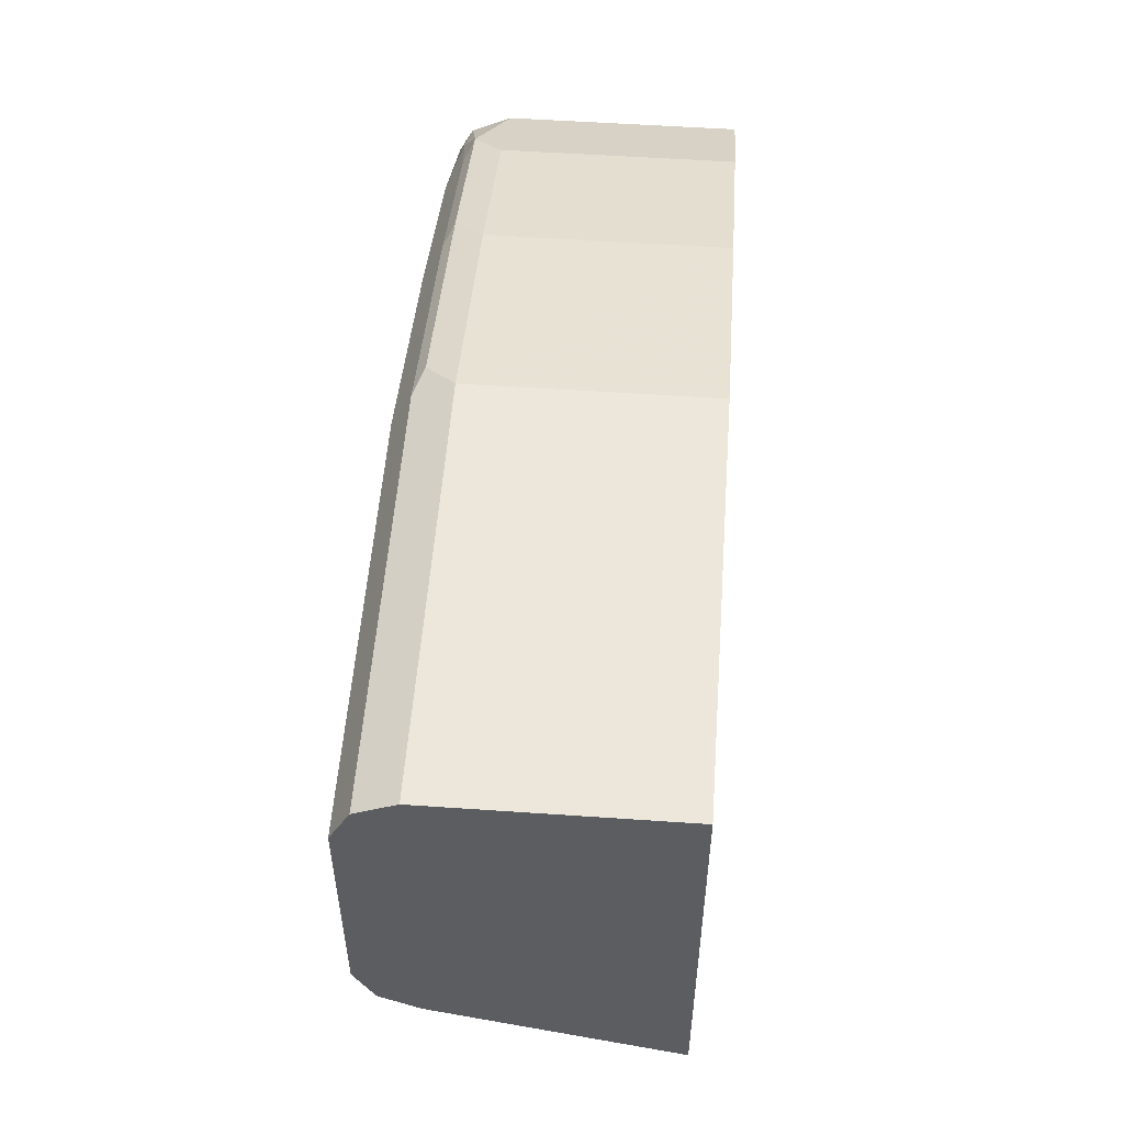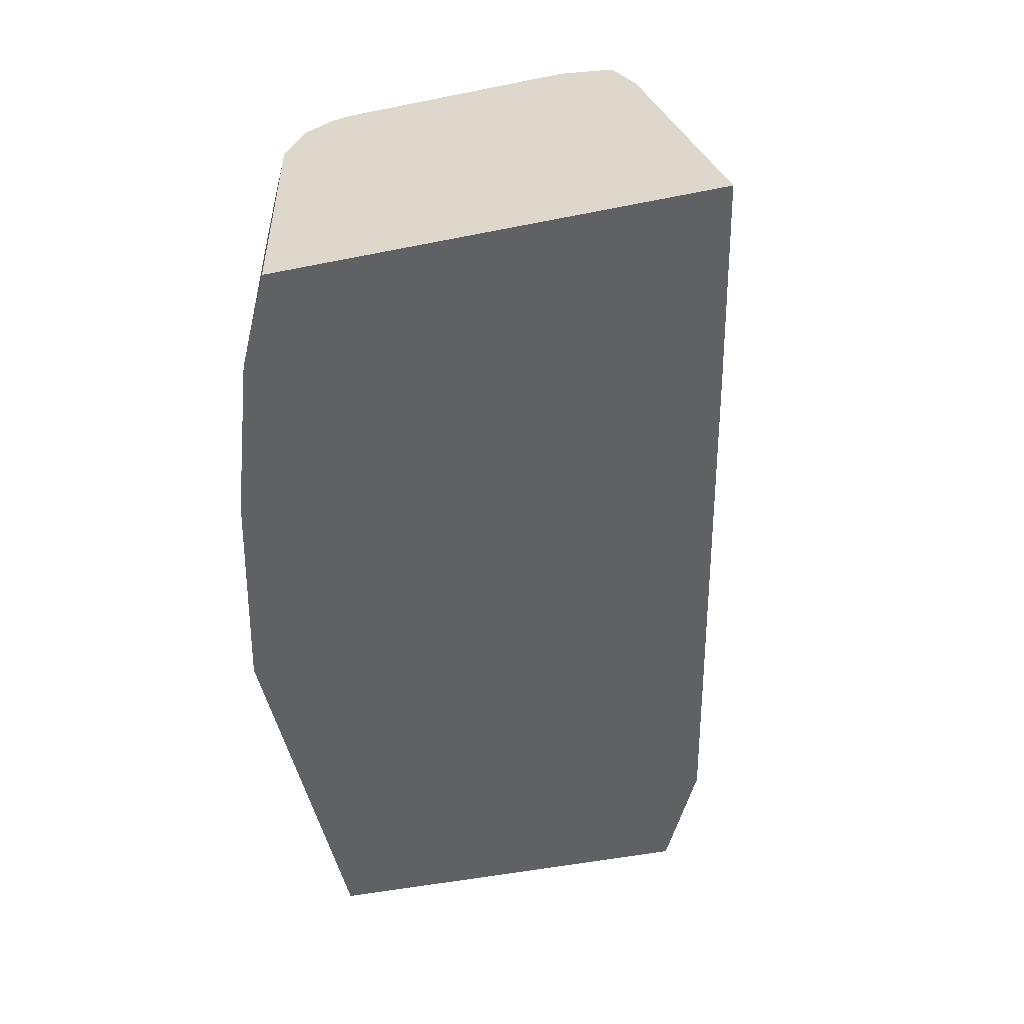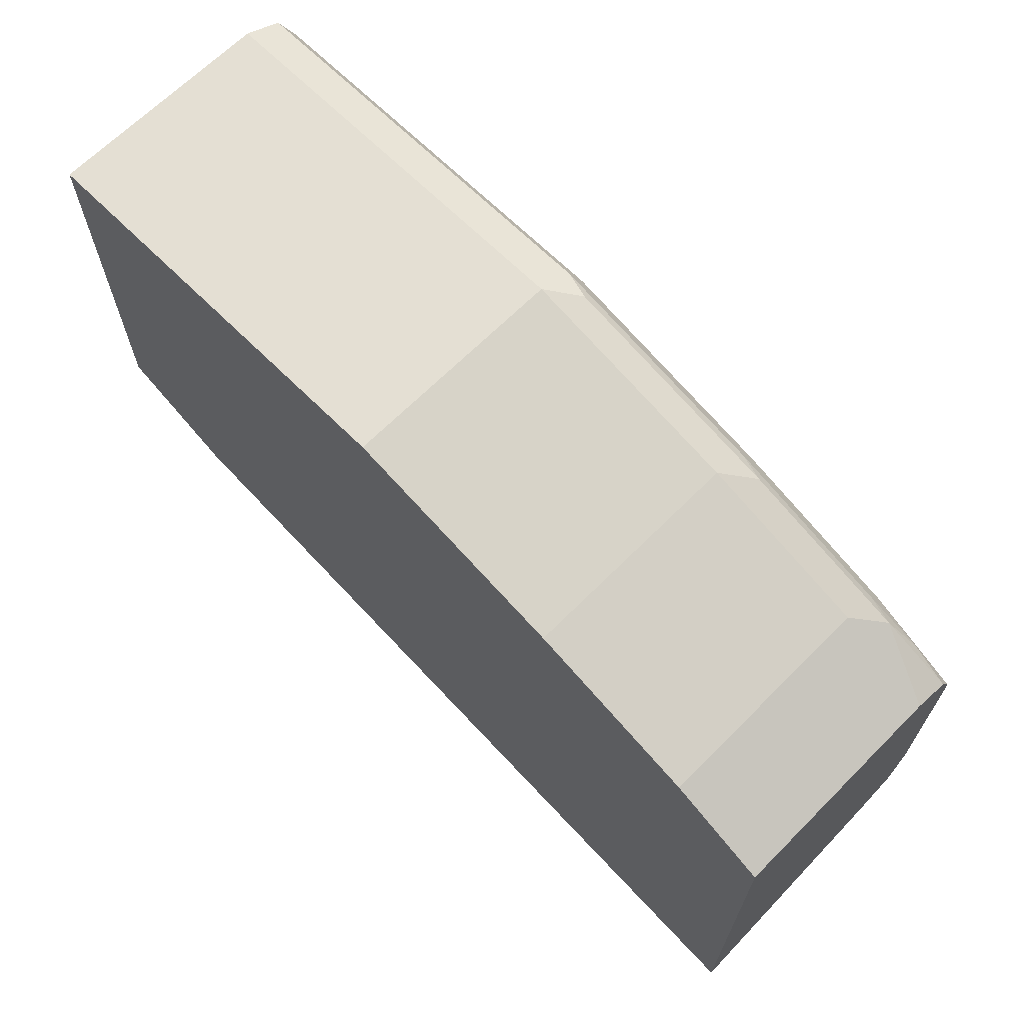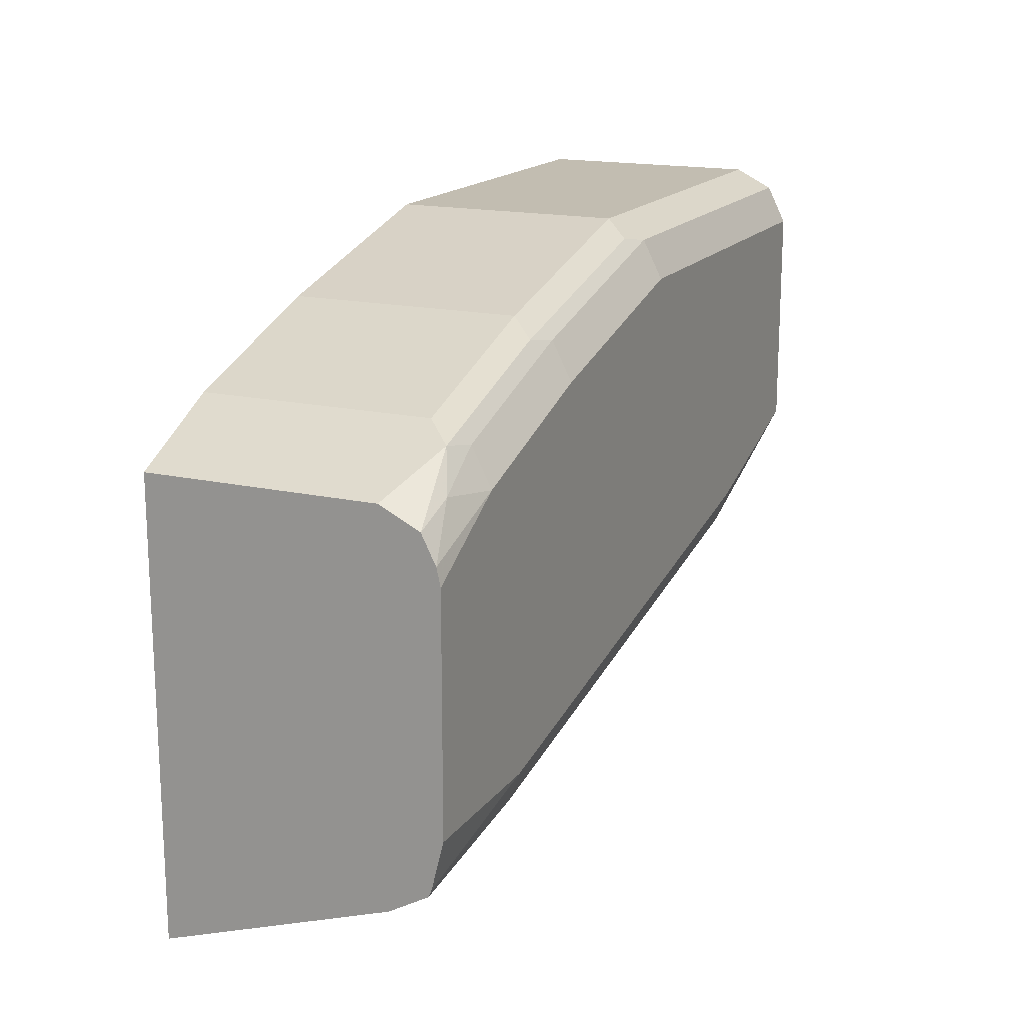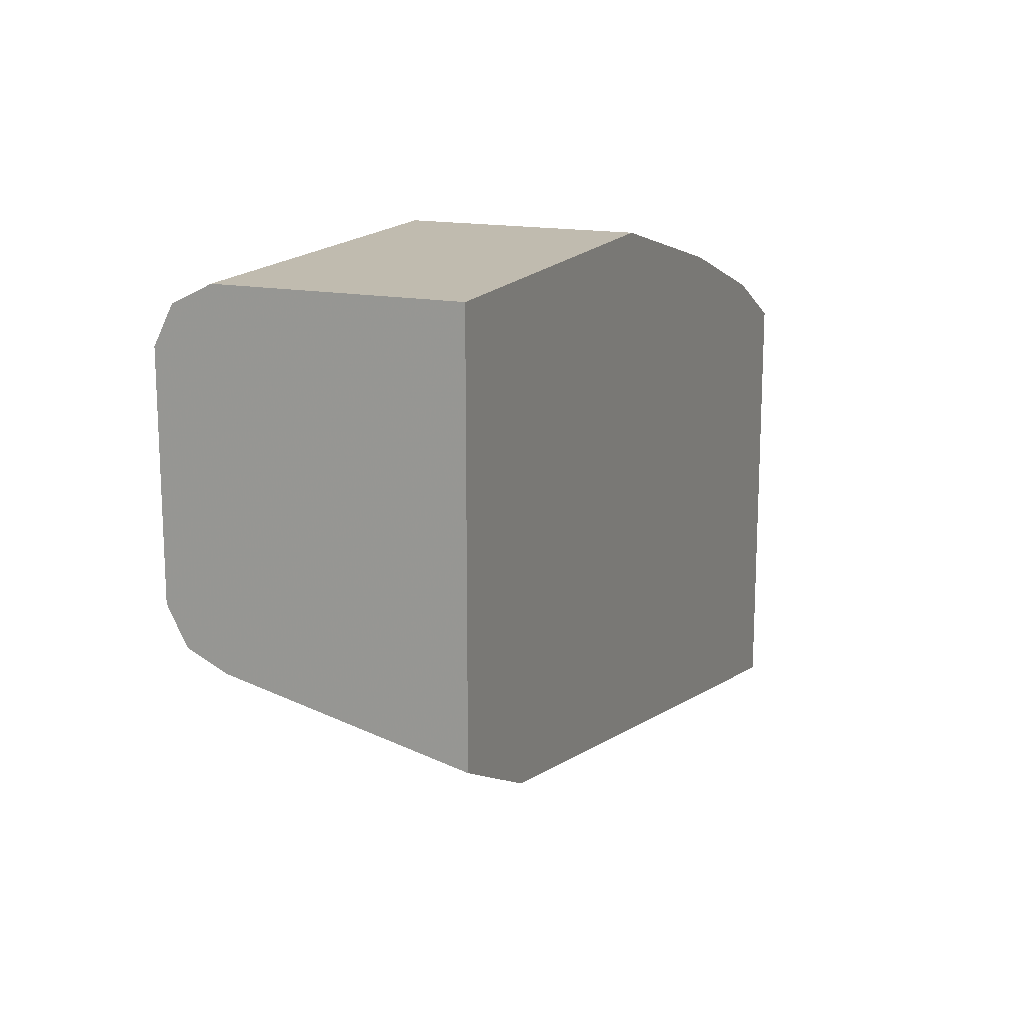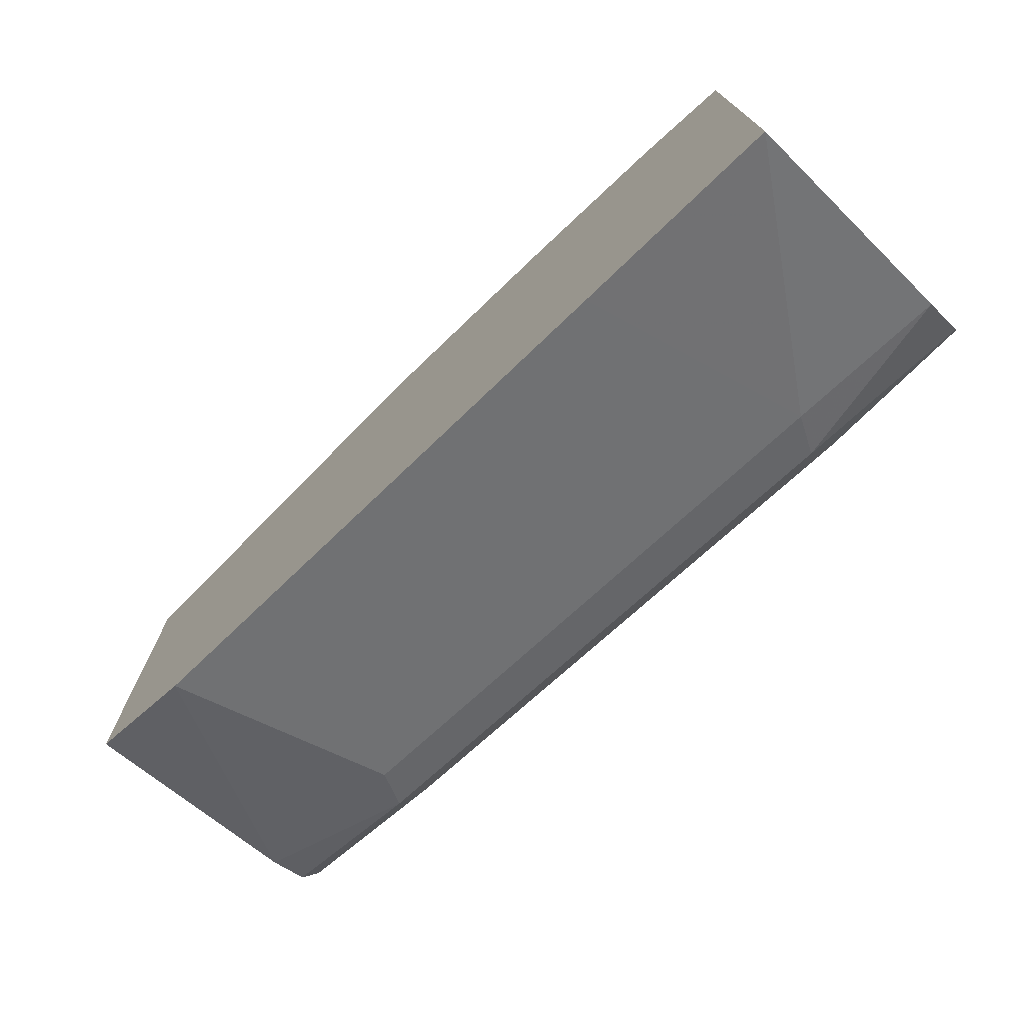
<metadata>
{"format":"obj","ext":"obj","renderer":"f3d","projection":"perspective","resolution":1024,"background":"white","views":[{"elev":53.7,"azim":94.2,"up":"+Y"},{"elev":-50.2,"azim":-77.6,"up":"+Z"},{"elev":66.8,"azim":-135.1,"up":"+Y"},{"elev":16.9,"azim":-65.4,"up":"+Y"},{"elev":15.9,"azim":112.0,"up":"+Y"},{"elev":-74.2,"azim":-134.5,"up":"+Y"}]}
</metadata>
<code>
v -0.3331 0.7469 -0.04233
v -0.2753 0.7835 0.04235
v -0.3331 0.776 0.04349
v -0.3331 0.9134 -0.04233
v -0.2541 0.7624 -0.04233
v -0.2682 0.7905 0.05646
v -0.06353 0.8258 0.04235
v -0.3331 0.7843 0.05801
v -0.3331 0.9134 0.04235
v -0.2964 0.9317 -0.04233
v -0.04238 0.8047 -0.04233
v -0.2753 0.8047 0.06352
v -0.05648 0.8329 0.05646
v 0.001884 0.847 0.04235
v -0.3331 0.787 0.05911
v -0.3331 0.9061 0.05693
v -0.307 0.9264 0.05294
v -0.2964 0.9317 0.04235
v -0.2329 0.9529 -0.04233
v 0.001884 0.8259 -0.04233
v -0.3331 0.8047 0.06352
v -0.06353 0.847 0.06352
v 0.001884 0.8541 0.05646
v 0.001884 0.8644 0.06164
v 0.001884 0.8682 0.06352
v -0.3331 0.8958 0.06208
v -0.3176 0.9132 0.05823
v -0.2964 0.9246 0.05646
v -0.2435 0.9476 0.05294
v -0.2329 0.9529 0.04235
v -0.1482 0.974 0.04235
v -0.1482 0.974 -0.04233
v 0.001884 0.974 -0.04233
v -0.3331 0.8893 0.06352
v 0.001884 0.9529 0.06352
v -0.2964 0.9105 0.06352
v -0.2329 0.9458 0.05646
v -0.1482 0.967 0.05646
v -0.1588 0.9687 0.05294
v 0.001884 0.974 0.04235
v 0.001884 0.967 0.05646
v -0.1482 0.9529 0.06352
v -0.2329 0.9317 0.06352
f 18 30 19
f 14 24 23
f 17 29 30
f 17 28 29
f 17 27 28
f 16 27 17
f 16 26 27
f 17 30 18
f 14 33 40
f 14 41 35
f 14 40 41
f 14 20 33
f 13 25 22
f 13 24 25
f 13 23 24
f 19 30 31
f 13 14 23
f 14 35 25
f 19 31 32
f 31 39 38
f 26 36 27
f 12 34 21
f 37 42 38
f 37 43 42
f 35 38 42
f 35 41 38
f 31 33 32
f 31 40 33
f 31 41 40
f 31 38 41
f 29 31 30
f 29 39 31
f 29 38 39
f 29 37 38
f 28 37 29
f 28 43 37
f 28 36 43
f 27 36 28
f 26 34 36
f 12 36 34
f 14 25 24
f 12 42 43
f 2 6 3
f 1 5 2
f 1 11 5
f 1 20 11
f 1 33 20
f 1 32 33
f 1 19 32
f 1 10 19
f 2 5 7
f 1 4 10
f 1 16 9
f 1 26 16
f 1 34 26
f 1 21 34
f 1 8 15
f 1 3 8
f 1 2 3
f 12 43 36
f 1 9 4
f 2 7 13
f 1 15 21
f 3 6 8
f 2 13 6
f 12 25 35
f 12 35 42
f 12 21 15
f 11 20 14
f 10 18 19
f 9 17 18
f 9 16 17
f 8 12 15
f 12 22 25
f 7 11 14
f 6 22 12
f 6 13 22
f 6 12 8
f 5 11 7
f 4 18 10
f 7 14 13
f 4 9 18

</code>
